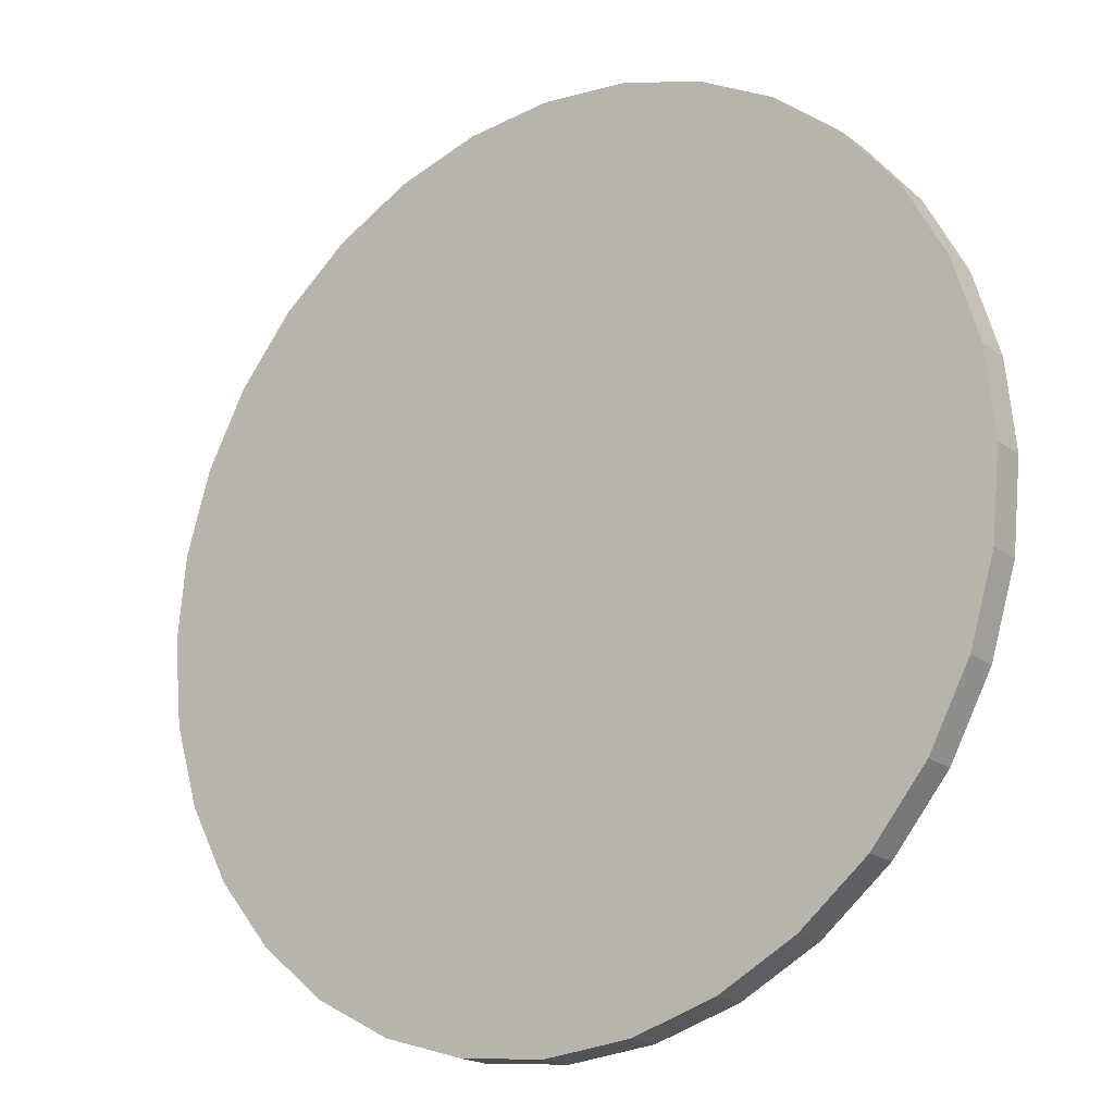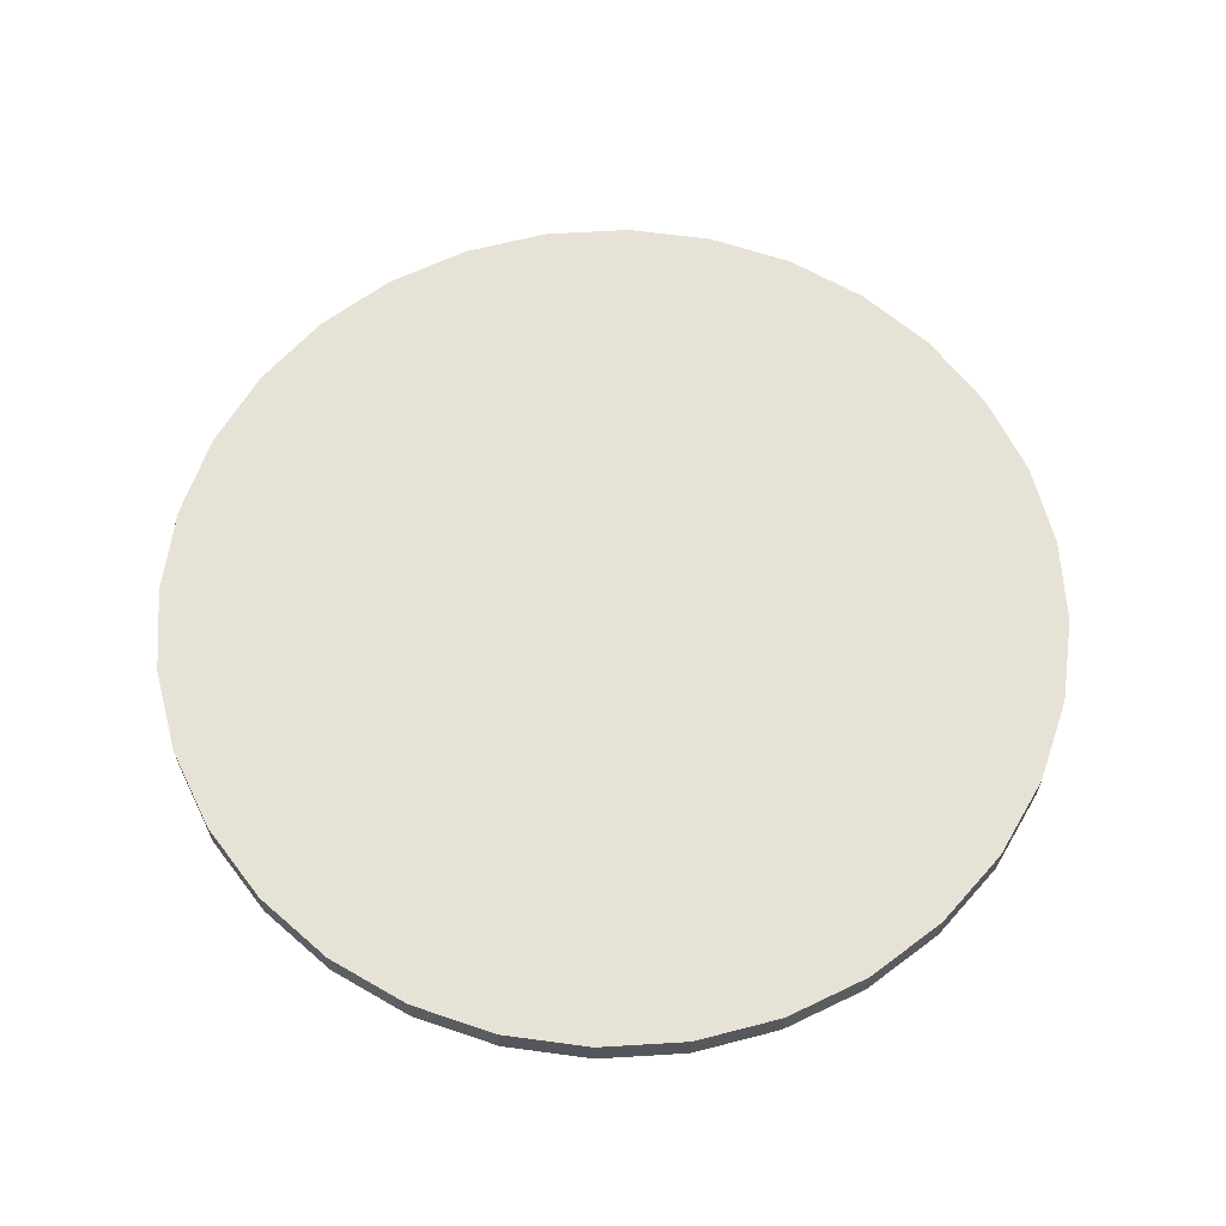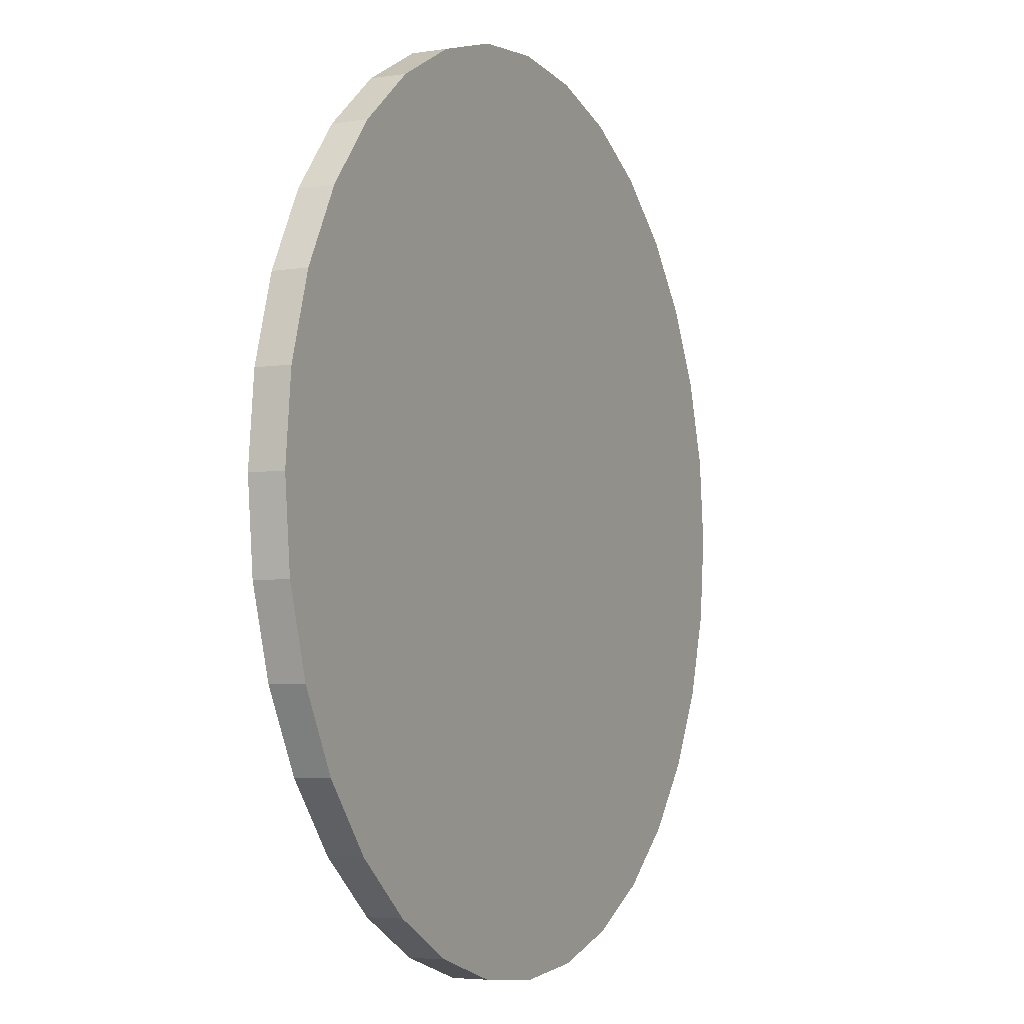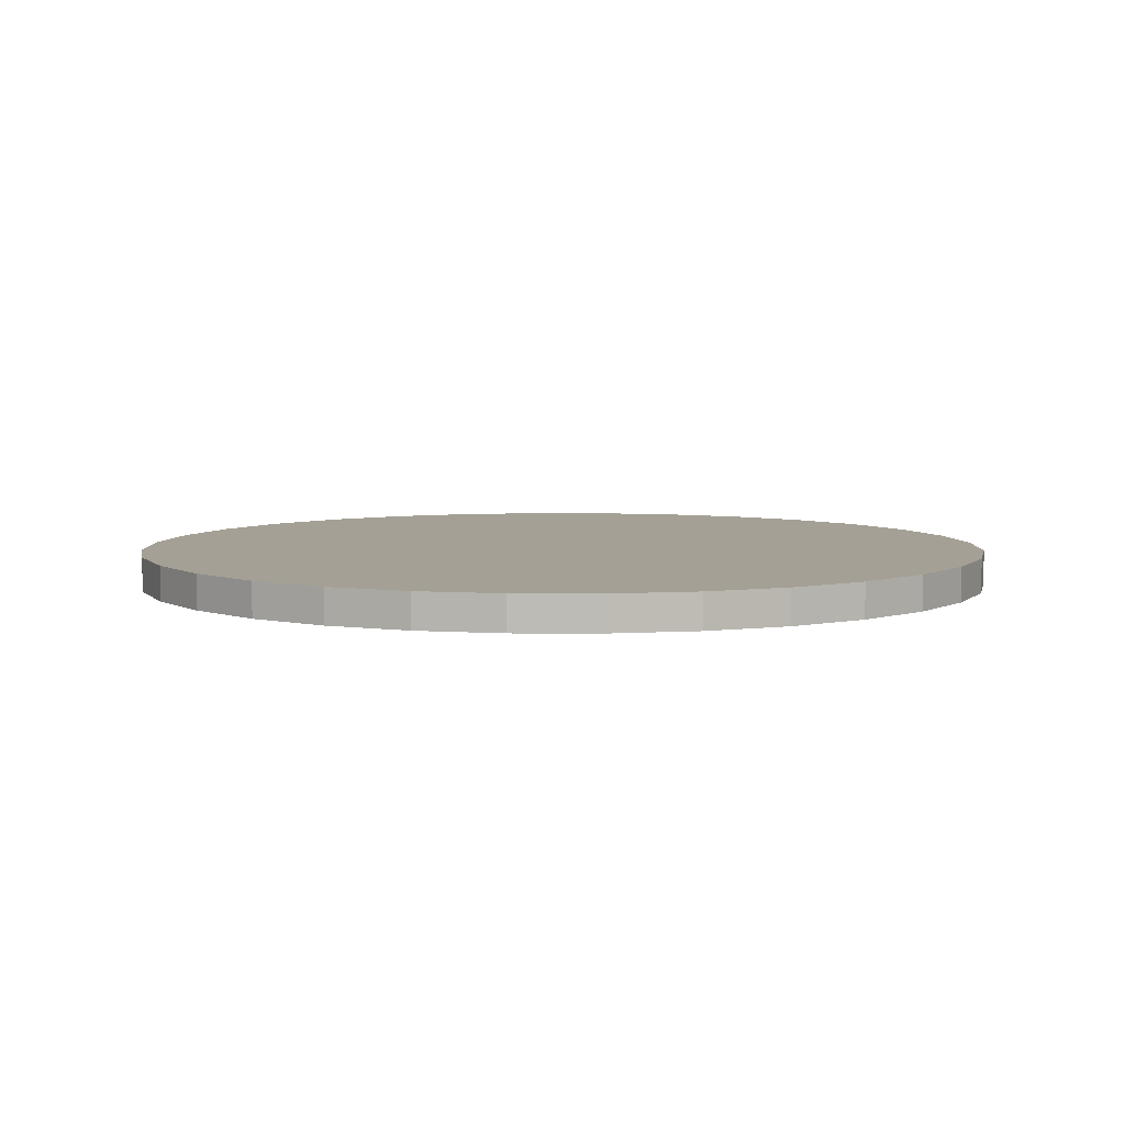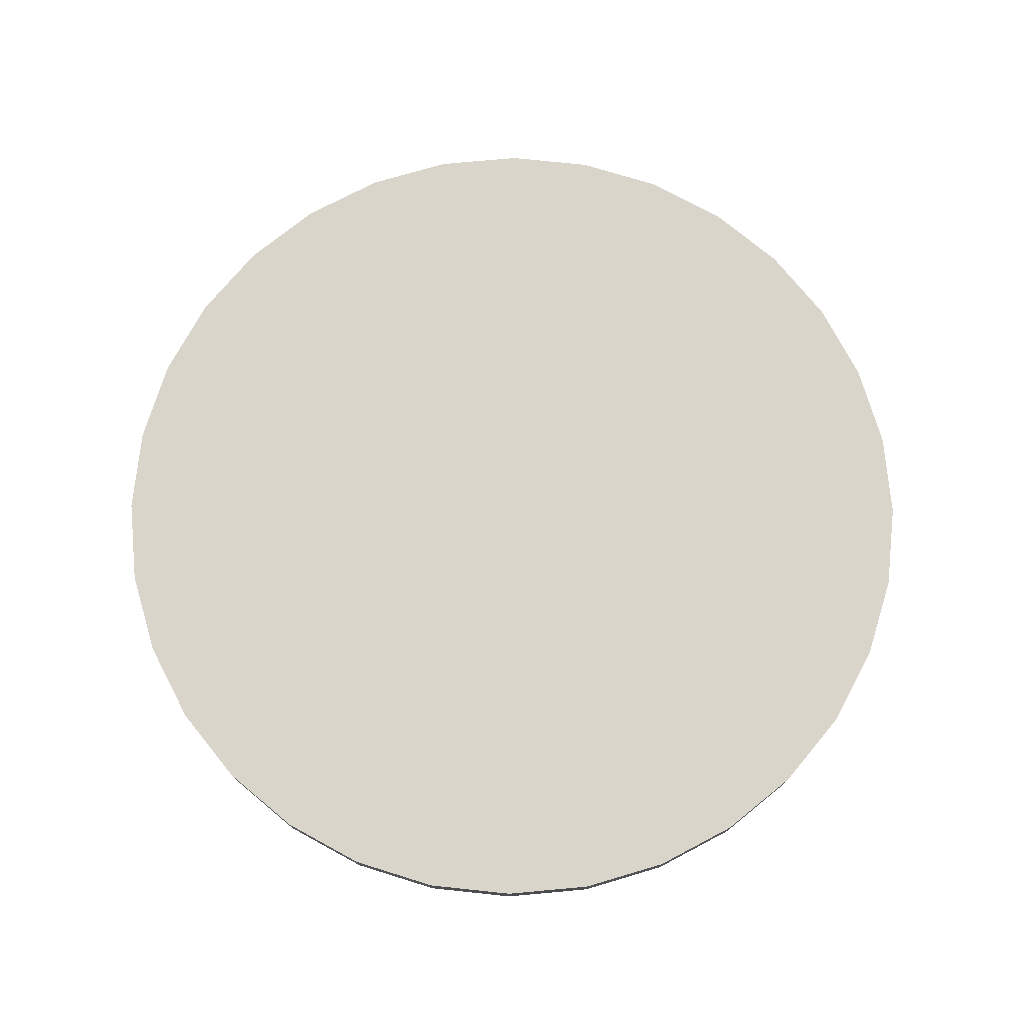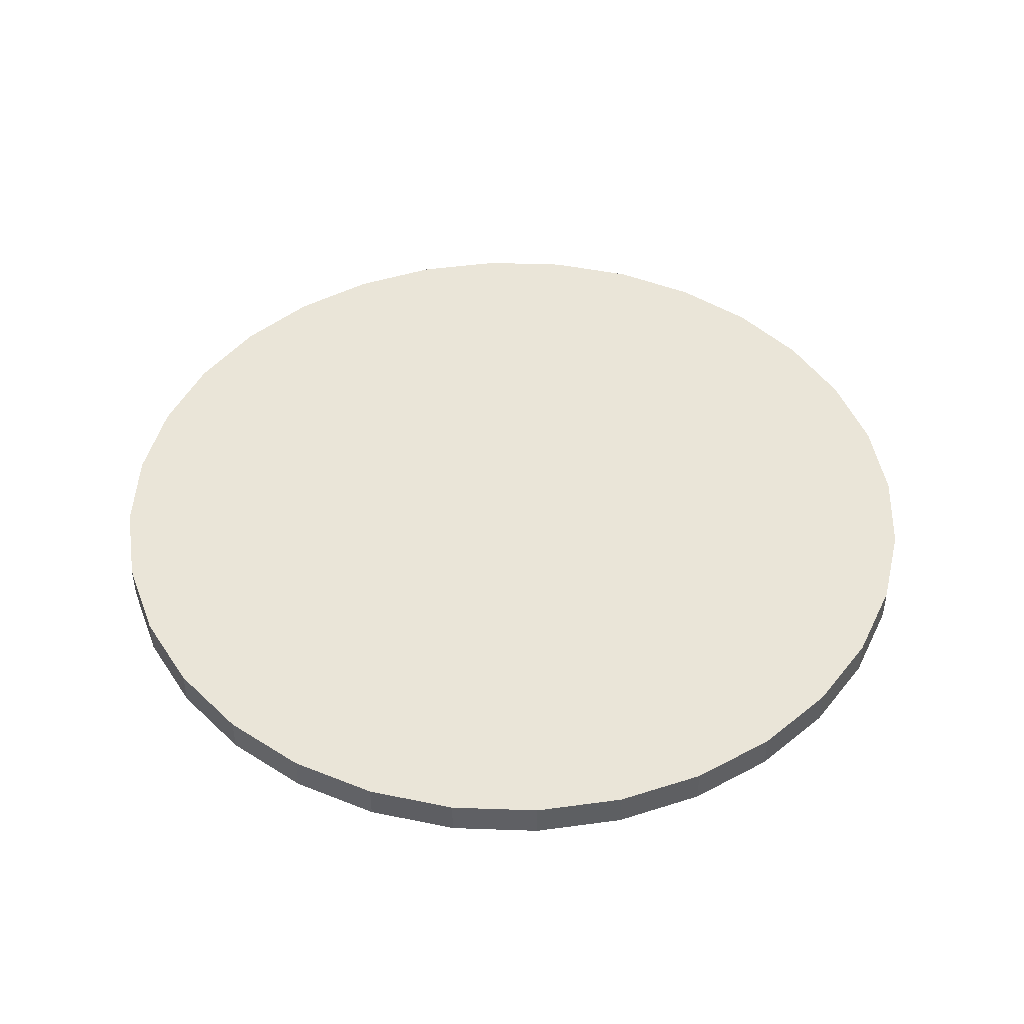
<metadata>
{"format":"obj","ext":"obj","renderer":"f3d","projection":"perspective","resolution":1024,"background":"white","views":[{"elev":-19.3,"azim":36.3,"up":"+Z"},{"elev":63.3,"azim":13.4,"up":"+Y"},{"elev":-4.7,"azim":-63.6,"up":"+Z"},{"elev":5.8,"azim":-173.7,"up":"+Y"},{"elev":74.7,"azim":90.4,"up":"+Y"},{"elev":45.5,"azim":7.9,"up":"+Y"}]}
</metadata>
<code>
o 9.1
v -1.672 0.0209 2.588
v -1.672 0.04834 2.588
v -1.604 0.0209 2.594
v -1.604 0.04834 2.594
v -1.539 0.0209 2.614
v -1.539 0.04834 2.614
v -1.479 0.0209 2.646
v -1.479 0.04834 2.646
v -1.427 0.0209 2.689
v -1.427 0.04834 2.689
v -1.384 0.0209 2.741
v -1.384 0.04834 2.741
v -1.352 0.0209 2.801
v -1.352 0.04834 2.801
v -1.332 0.0209 2.866
v -1.332 0.04834 2.866
v -1.325 0.0209 2.934
v -1.325 0.04834 2.934
v -1.332 0.0209 3.001
v -1.332 0.04834 3.001
v -1.352 0.0209 3.066
v -1.352 0.04834 3.066
v -1.384 0.0209 3.126
v -1.384 0.04834 3.126
v -1.427 0.0209 3.179
v -1.427 0.04834 3.179
v -1.479 0.0209 3.222
v -1.479 0.04834 3.222
v -1.539 0.0209 3.254
v -1.539 0.04834 3.254
v -1.604 0.0209 3.273
v -1.604 0.04834 3.273
v -1.672 0.0209 3.28
v -1.672 0.04834 3.28
v -1.739 0.0209 3.273
v -1.739 0.04834 3.273
v -1.804 0.0209 3.254
v -1.804 0.04834 3.254
v -1.864 0.0209 3.222
v -1.864 0.04834 3.222
v -1.916 0.0209 3.179
v -1.916 0.04834 3.179
v -1.959 0.0209 3.126
v -1.959 0.04834 3.126
v -1.991 0.0209 3.066
v -1.991 0.04834 3.066
v -2.011 0.0209 3.001
v -2.011 0.04834 3.001
v -2.018 0.0209 2.934
v -2.018 0.04834 2.934
v -2.011 0.0209 2.866
v -2.011 0.04834 2.866
v -1.991 0.0209 2.801
v -1.991 0.04834 2.801
v -1.959 0.0209 2.741
v -1.959 0.04834 2.741
v -1.916 0.0209 2.689
v -1.916 0.04834 2.689
v -1.864 0.0209 2.646
v -1.864 0.04834 2.646
v -1.804 0.0209 2.614
v -1.804 0.04834 2.614
v -1.739 0.0209 2.594
v -1.739 0.04834 2.594
f 2 3 1
f 4 5 3
f 6 7 5
f 8 9 7
f 10 11 9
f 12 13 11
f 14 15 13
f 16 17 15
f 18 19 17
f 20 21 19
f 22 23 21
f 24 25 23
f 26 27 25
f 28 29 27
f 30 31 29
f 32 33 31
f 34 35 33
f 36 37 35
f 38 39 37
f 40 41 39
f 42 43 41
f 44 45 43
f 46 47 45
f 48 49 47
f 50 51 49
f 52 53 51
f 54 55 53
f 56 57 55
f 58 59 57
f 60 61 59
f 38 22 6
f 62 63 61
f 64 1 63
f 31 47 63
f 2 4 3
f 4 6 5
f 6 8 7
f 8 10 9
f 10 12 11
f 12 14 13
f 14 16 15
f 16 18 17
f 18 20 19
f 20 22 21
f 22 24 23
f 24 26 25
f 26 28 27
f 28 30 29
f 30 32 31
f 32 34 33
f 34 36 35
f 36 38 37
f 38 40 39
f 40 42 41
f 42 44 43
f 44 46 45
f 46 48 47
f 48 50 49
f 50 52 51
f 52 54 53
f 54 56 55
f 56 58 57
f 58 60 59
f 60 62 61
f 6 4 2
f 2 64 62
f 62 60 58
f 58 56 54
f 54 52 50
f 50 48 46
f 46 44 42
f 42 40 38
f 38 36 34
f 34 32 30
f 30 28 26
f 26 24 22
f 22 20 18
f 18 16 14
f 14 12 10
f 10 8 6
f 6 2 62
f 62 58 54
f 54 50 46
f 46 42 38
f 38 34 30
f 30 26 22
f 22 18 14
f 14 10 6
f 6 62 54
f 54 46 38
f 38 30 22
f 22 14 6
f 6 54 38
f 62 64 63
f 64 2 1
f 63 1 3
f 3 5 7
f 7 9 11
f 11 13 15
f 15 17 19
f 19 21 23
f 23 25 27
f 27 29 31
f 31 33 35
f 35 37 39
f 39 41 43
f 43 45 47
f 47 49 51
f 51 53 55
f 55 57 59
f 59 61 63
f 63 3 7
f 7 11 15
f 15 19 23
f 23 27 31
f 31 35 39
f 39 43 47
f 47 51 55
f 55 59 63
f 63 7 15
f 15 23 31
f 31 39 47
f 47 55 63
f 63 15 31

</code>
